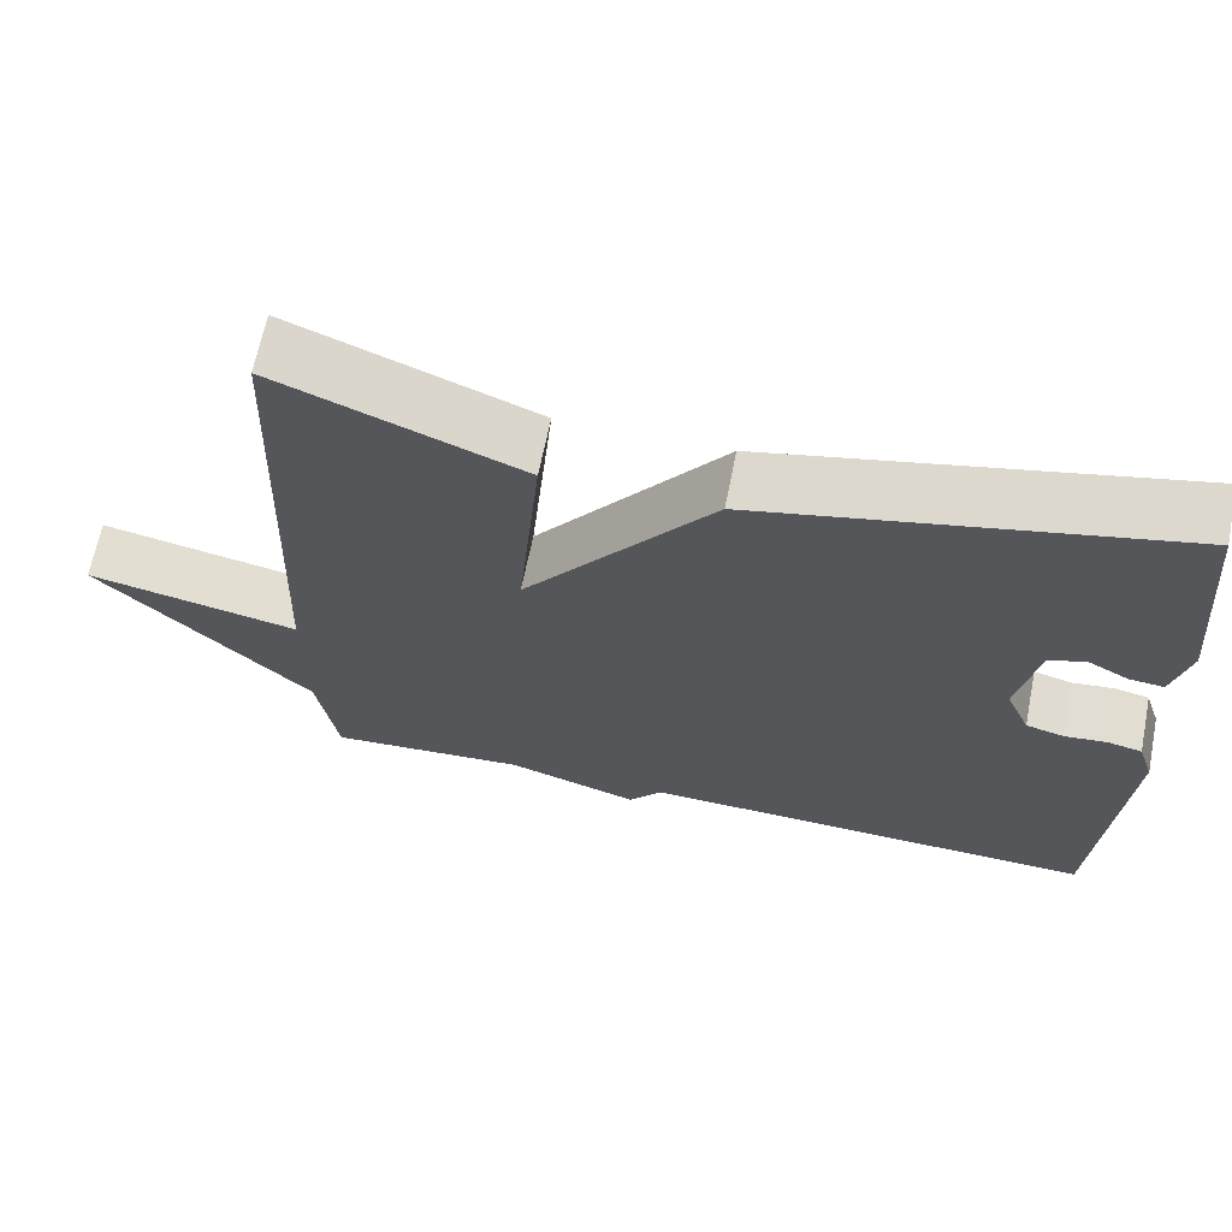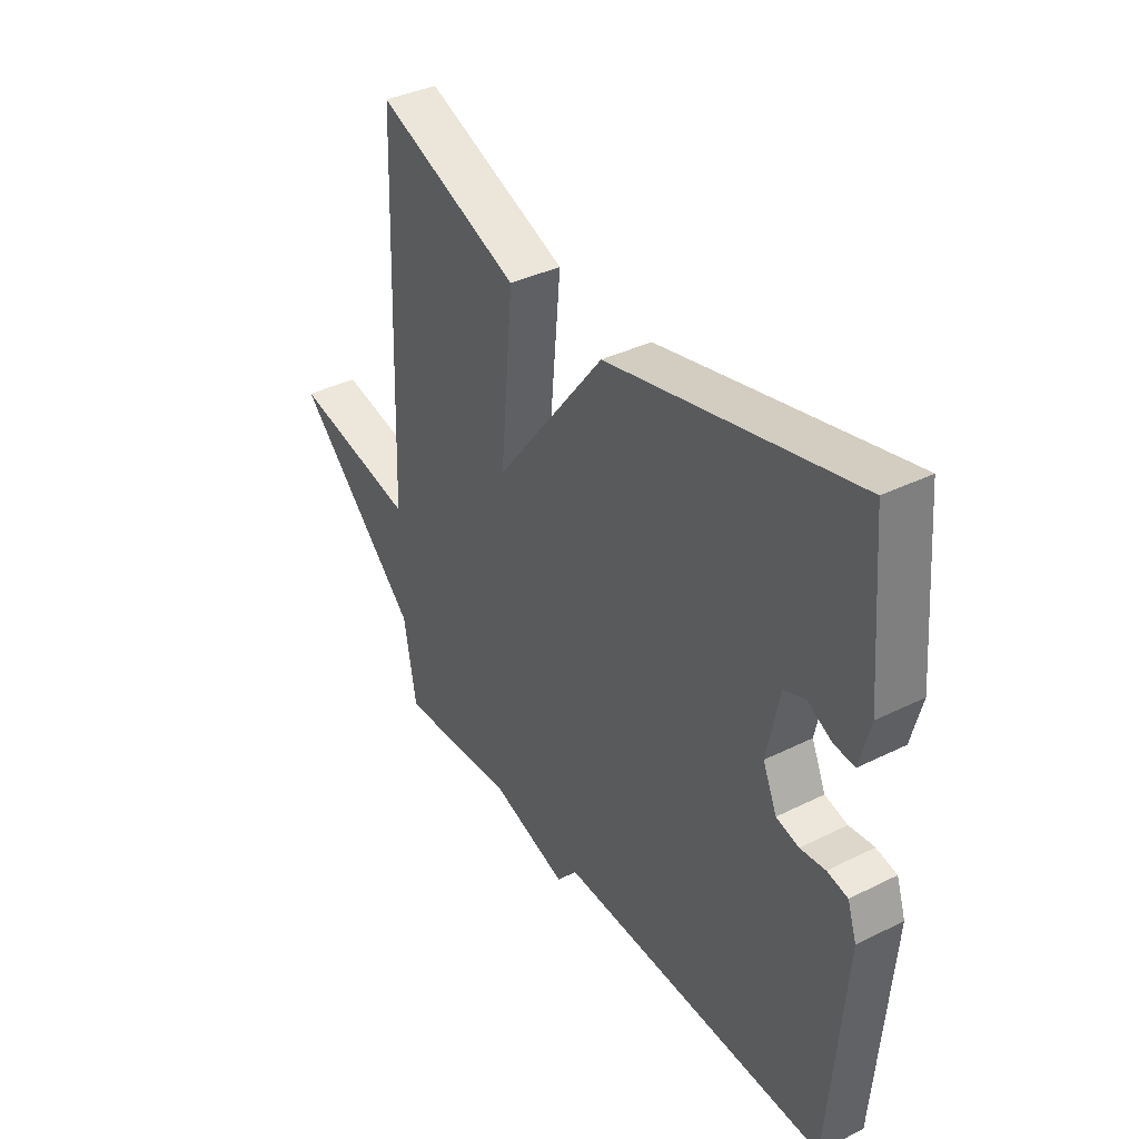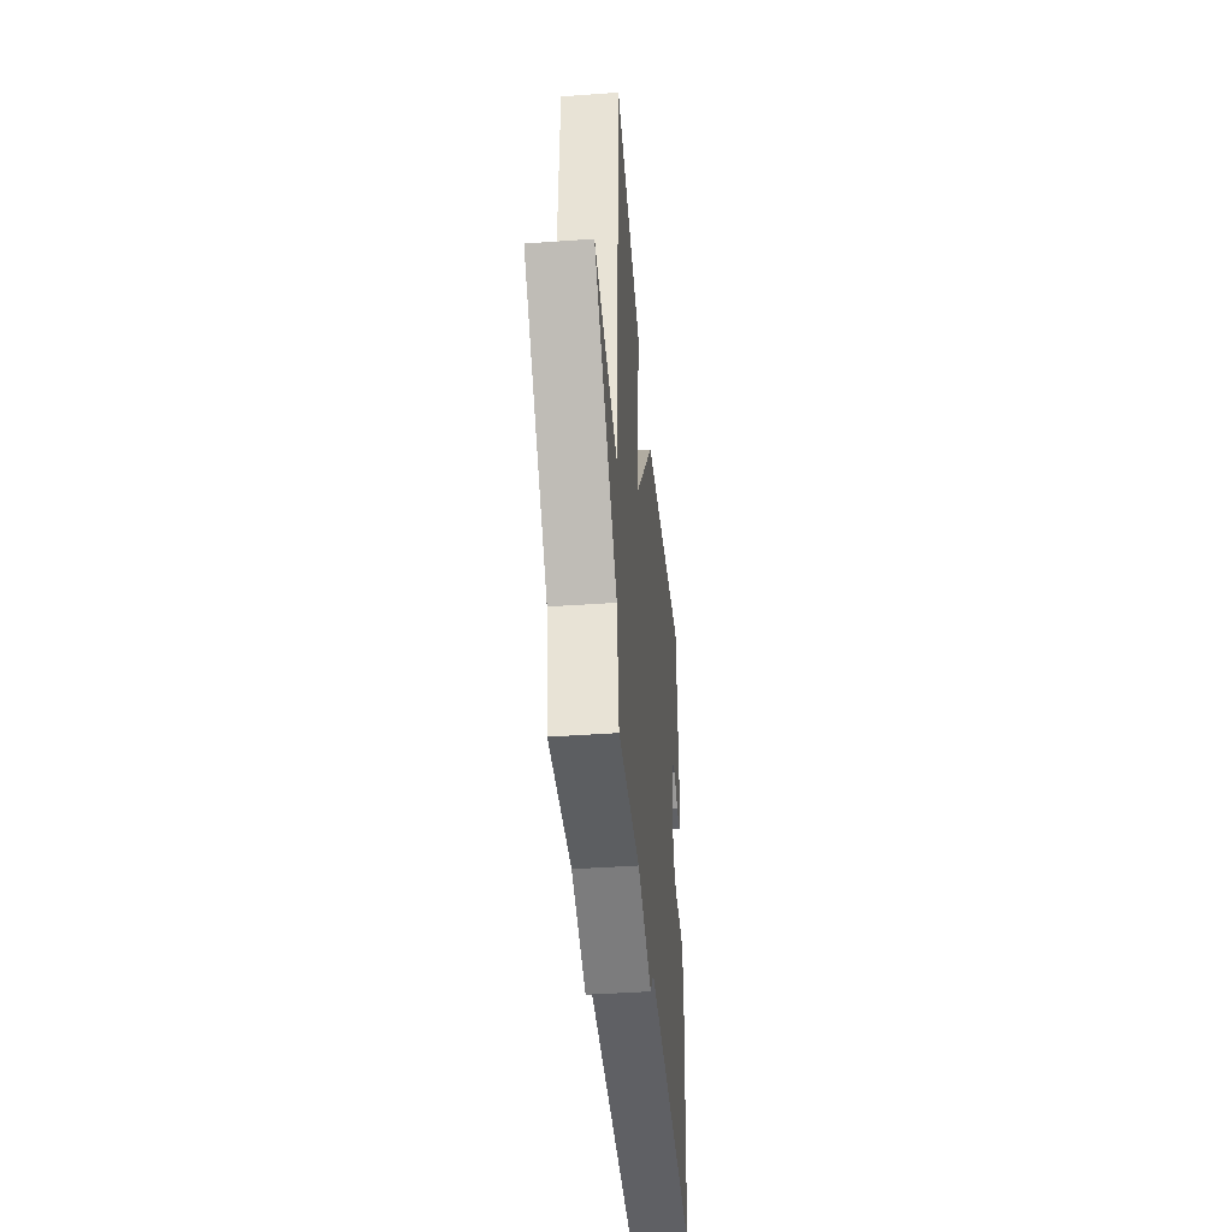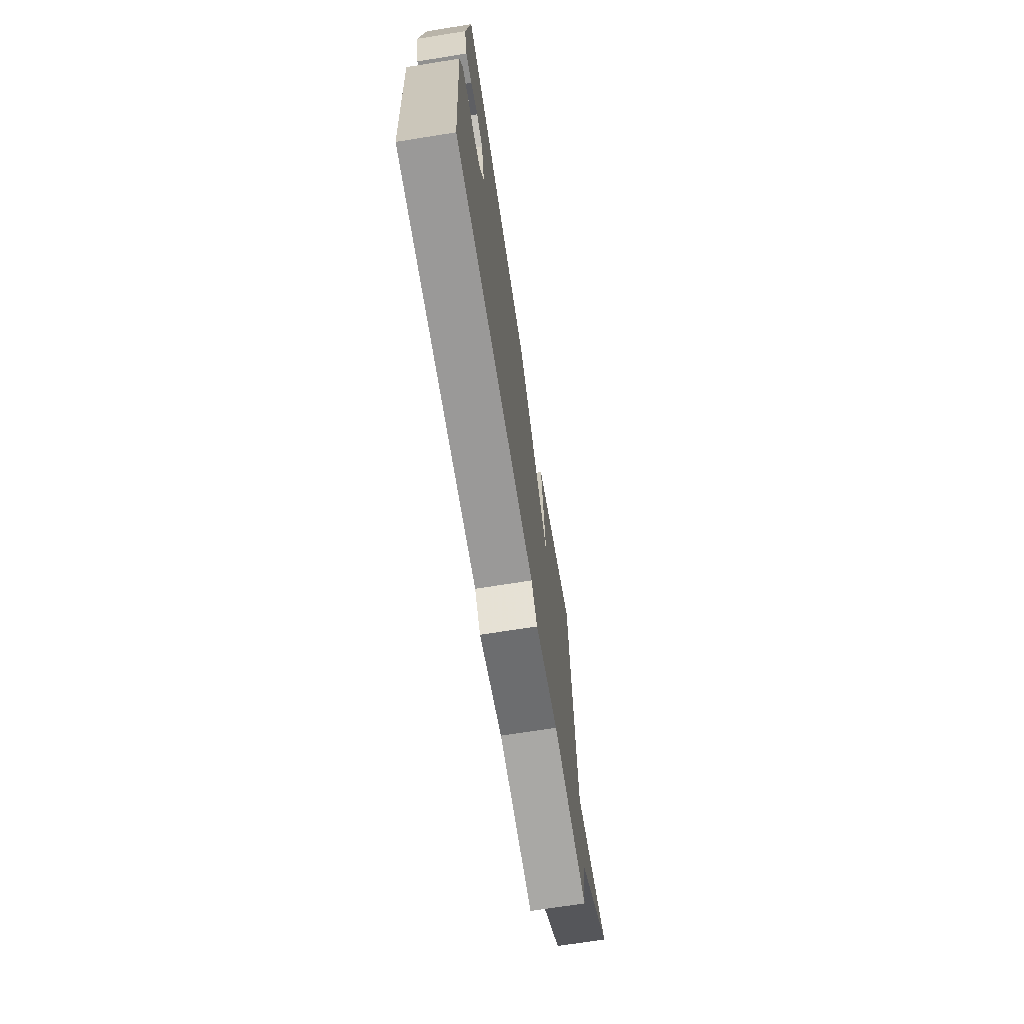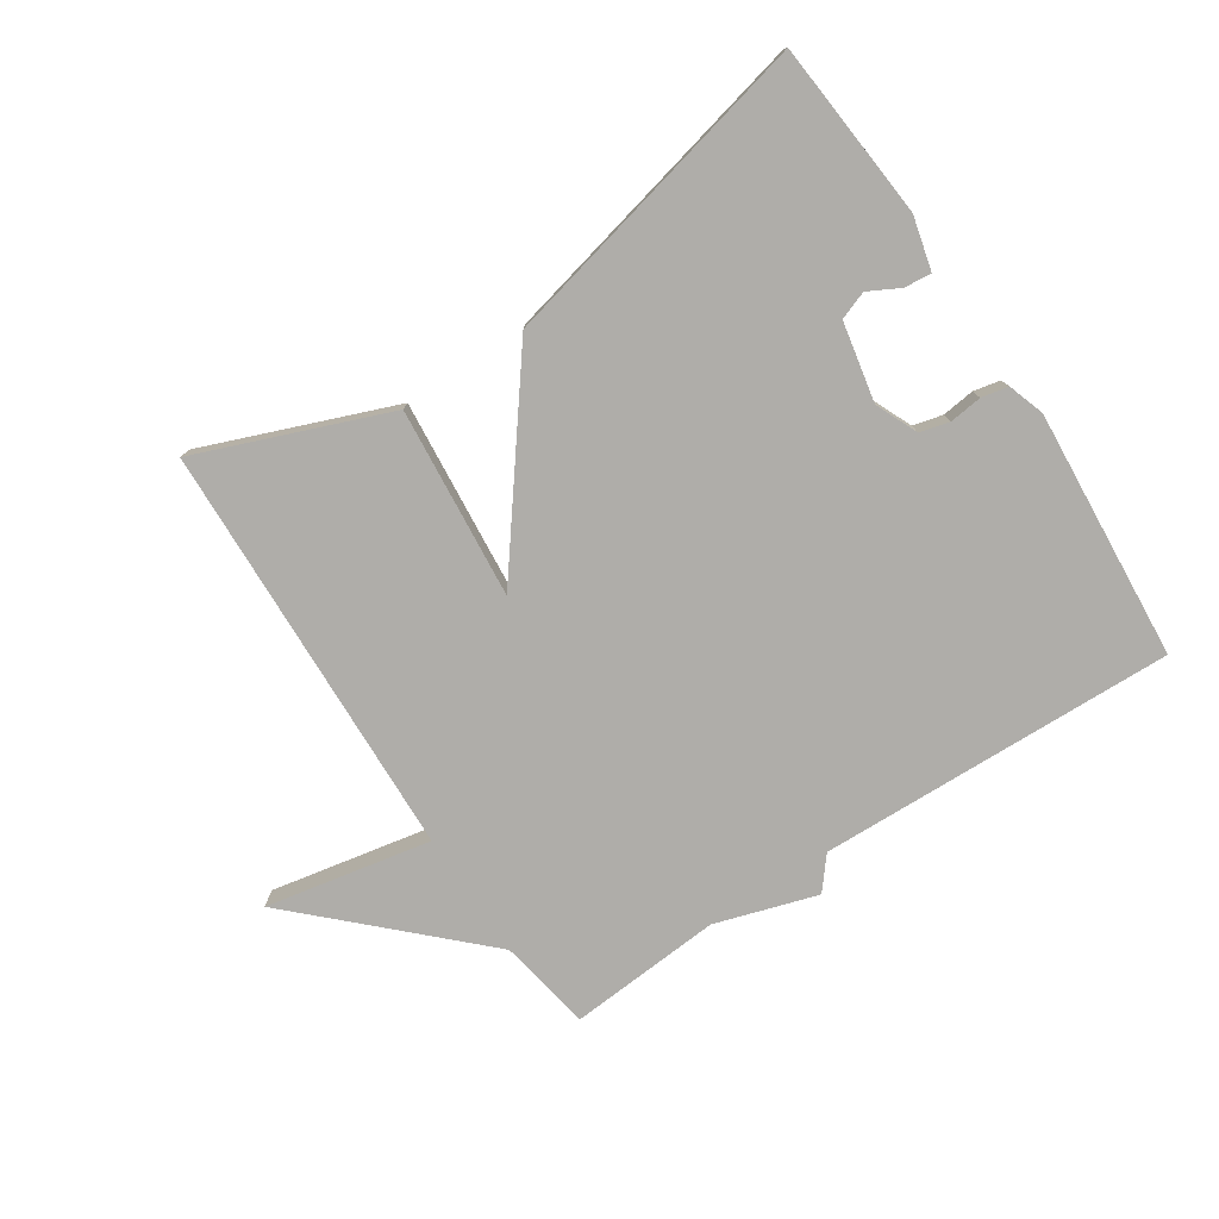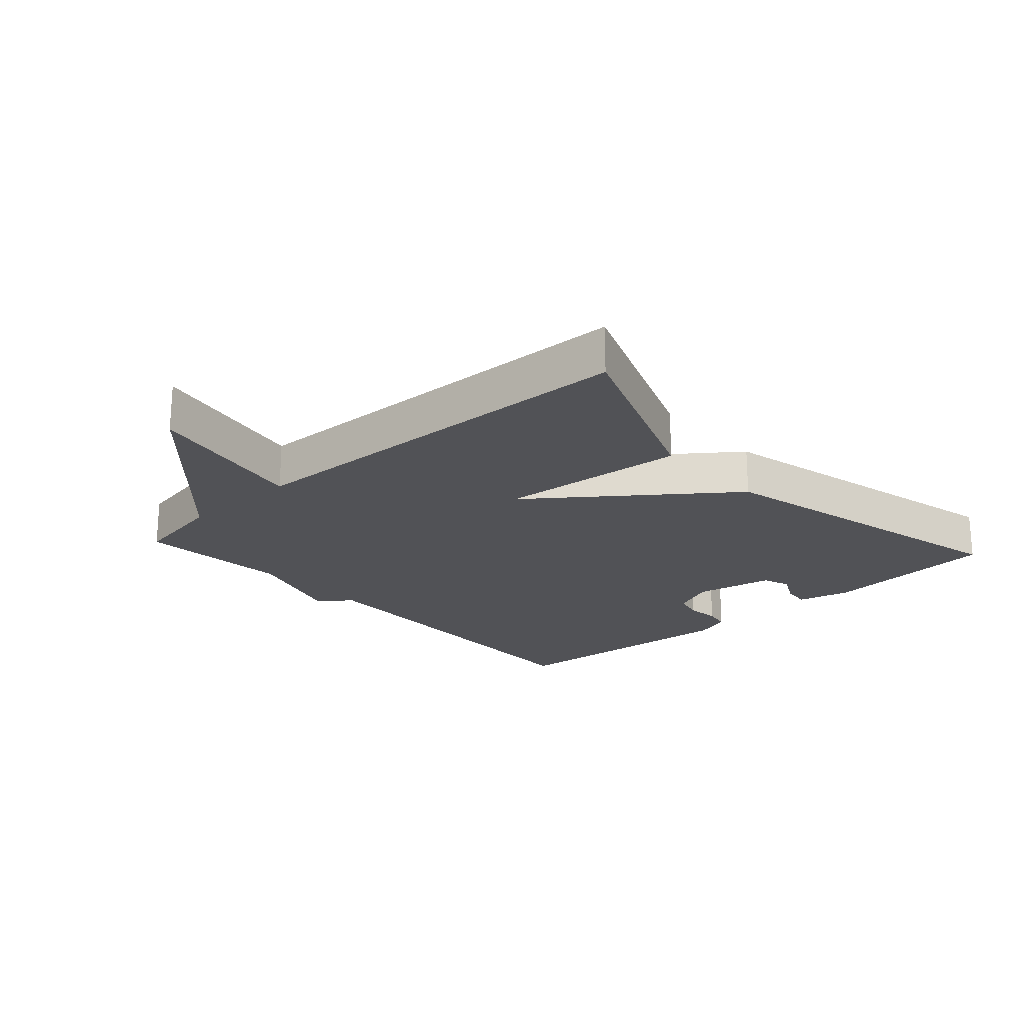
<metadata>
{"format":"obj","ext":"obj","renderer":"f3d","projection":"perspective","resolution":1024,"background":"white","views":[{"elev":65.6,"azim":11.3,"up":"+Z"},{"elev":37.7,"azim":57.6,"up":"+Z"},{"elev":-41.6,"azim":-85.1,"up":"+Z"},{"elev":-70.9,"azim":99.0,"up":"+Z"},{"elev":-77.3,"azim":33.5,"up":"+Y"},{"elev":-21.3,"azim":-47.6,"up":"+Y"}]}
</metadata>
<code>
v -0.5 0.07 -0.5
v -0.525 0.07 -0.353
v -0.784 0.07 -0.102
v -0.525 0.07 -0.153
v -0.5 0.07 0.5
v -0.204 0.07 0.384
v -0.232 0.07 0.087
v -0.004 0.07 0.384
v 0.5 0.07 0.5
v 0.524 0.07 0.223
v 0.503 0.07 0.14
v 0.461 0.07 0.144
v 0.412 0.07 0.17
v 0.368 0.07 0.154
v 0.343 0.07 0.03
v 0.372 0.07 -0.036
v 0.418 0.07 -0.048
v 0.469 0.07 -0.042
v 0.511 0.07 -0.051
v 0.53 0.07 -0.108
v 0.5 0.07 -0.5
v -0.059 0.07 -0.482
v -0.1 0.07 -0.532
v -0.259 0.07 -0.482
v -0.5 0 -0.5
v -0.525 0 -0.353
v -0.784 0 -0.102
v -0.525 0 -0.153
v -0.5 0 0.5
v -0.204 0 0.384
v -0.232 0 0.087
v -0.004 0 0.384
v 0.5 0 0.5
v 0.524 0 0.223
v 0.503 0 0.14
v 0.461 0 0.144
v 0.412 0 0.17
v 0.368 0 0.154
v 0.343 0 0.03
v 0.372 0 -0.036
v 0.418 0 -0.048
v 0.469 0 -0.042
v 0.511 0 -0.051
v 0.53 0 -0.108
v 0.5 0 -0.5
v -0.059 0 -0.482
v -0.1 0 -0.532
v -0.259 0 -0.482
f 22 23 24
f 20 21 22
f 19 20 22
f 18 19 22
f 17 18 22
f 16 17 22 24
f 24 1 2
f 16 24 2
f 15 16 2
f 11 12 13
f 10 11 13
f 9 10 13
f 9 13 14
f 8 9 14
f 7 8 14
f 4 5 6 7
f 14 15 2
f 7 14 2
f 4 7 2
f 2 3 4
f 48 47 46
f 46 45 44
f 46 44 43
f 46 43 42
f 46 42 41
f 48 46 41 40
f 26 25 48
f 26 48 40
f 26 40 39
f 37 36 35
f 37 35 34
f 37 34 33
f 38 37 33
f 38 33 32
f 38 32 31
f 31 30 29 28
f 26 39 38
f 26 38 31
f 26 31 28
f 28 27 26
f 1 25 26 2
f 2 26 27 3
f 3 27 28 4
f 4 28 29 5
f 5 29 30 6
f 6 30 31 7
f 7 31 32 8
f 8 32 33 9
f 9 33 34 10
f 10 34 35 11
f 11 35 36 12
f 12 36 37 13
f 13 37 38 14
f 14 38 39 15
f 15 39 40 16
f 16 40 41 17
f 17 41 42 18
f 18 42 43 19
f 19 43 44 20
f 20 44 45 21
f 21 45 46 22
f 22 46 47 23
f 23 47 48 24
f 24 48 25 1

</code>
